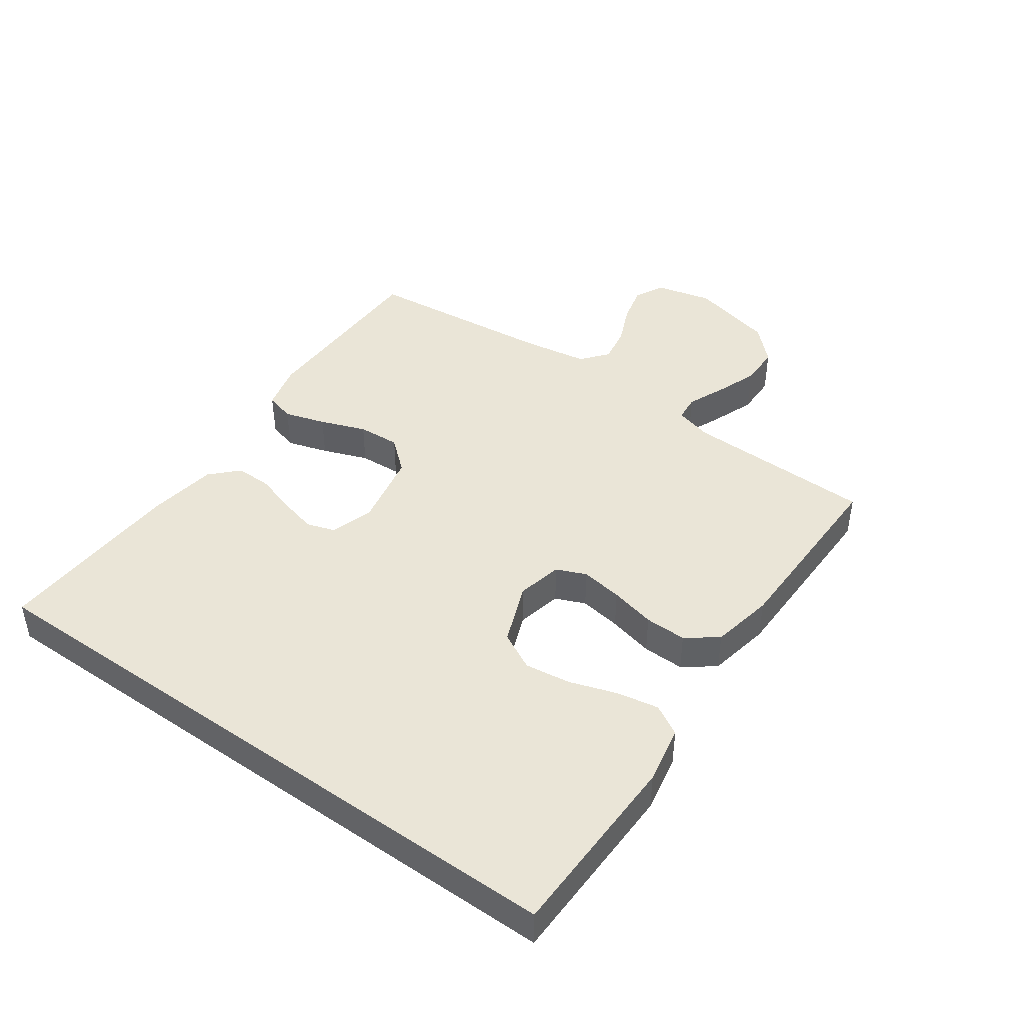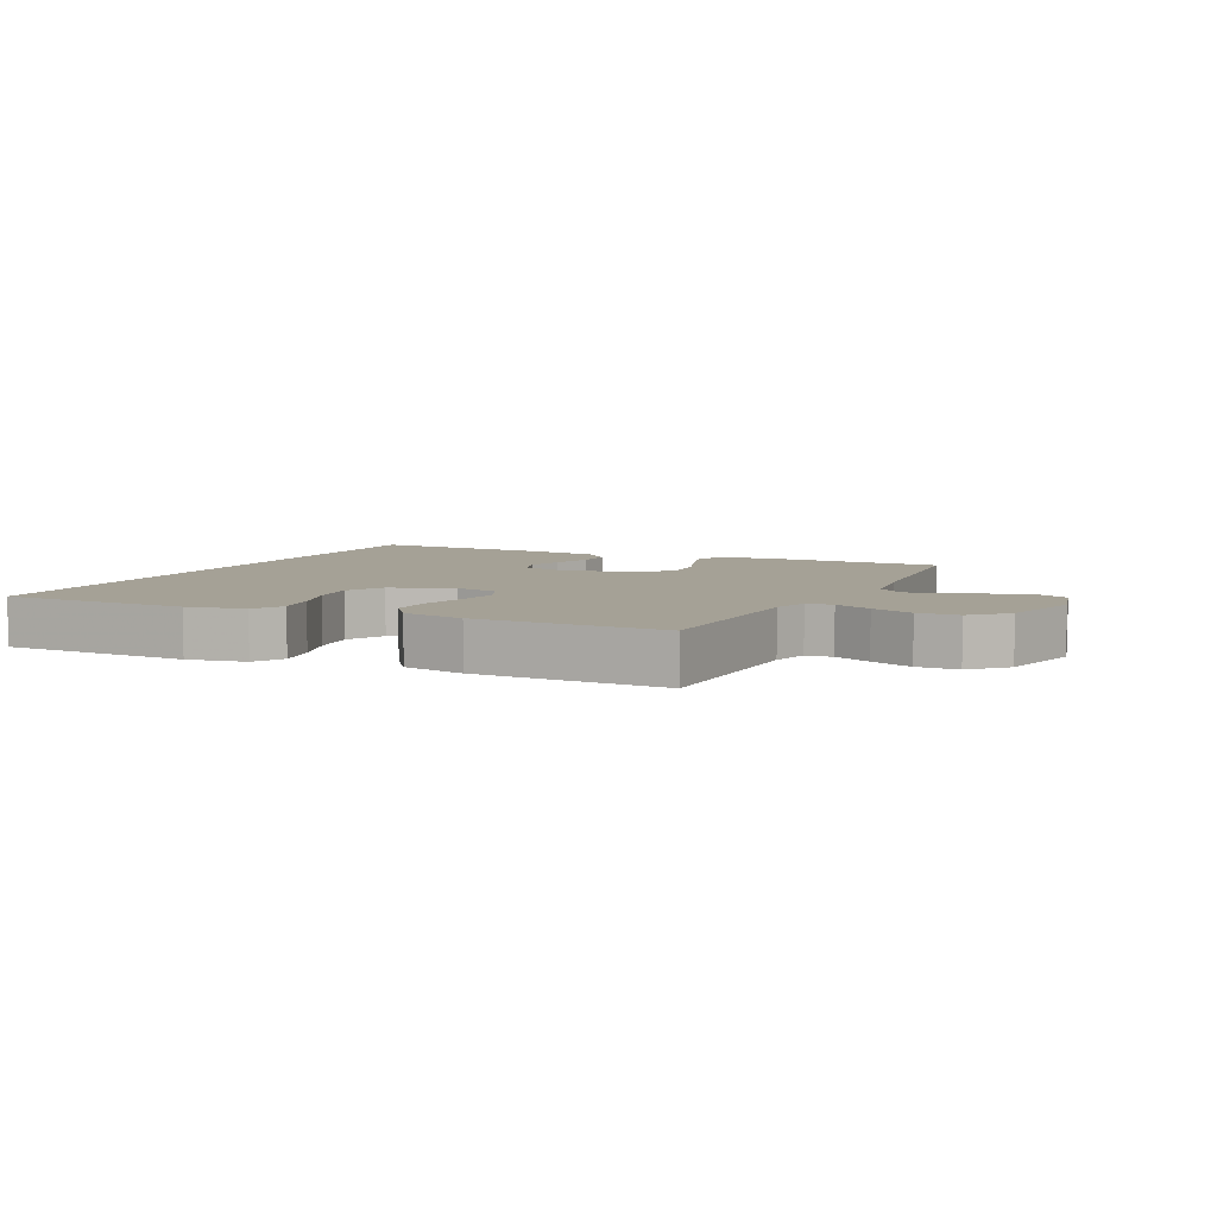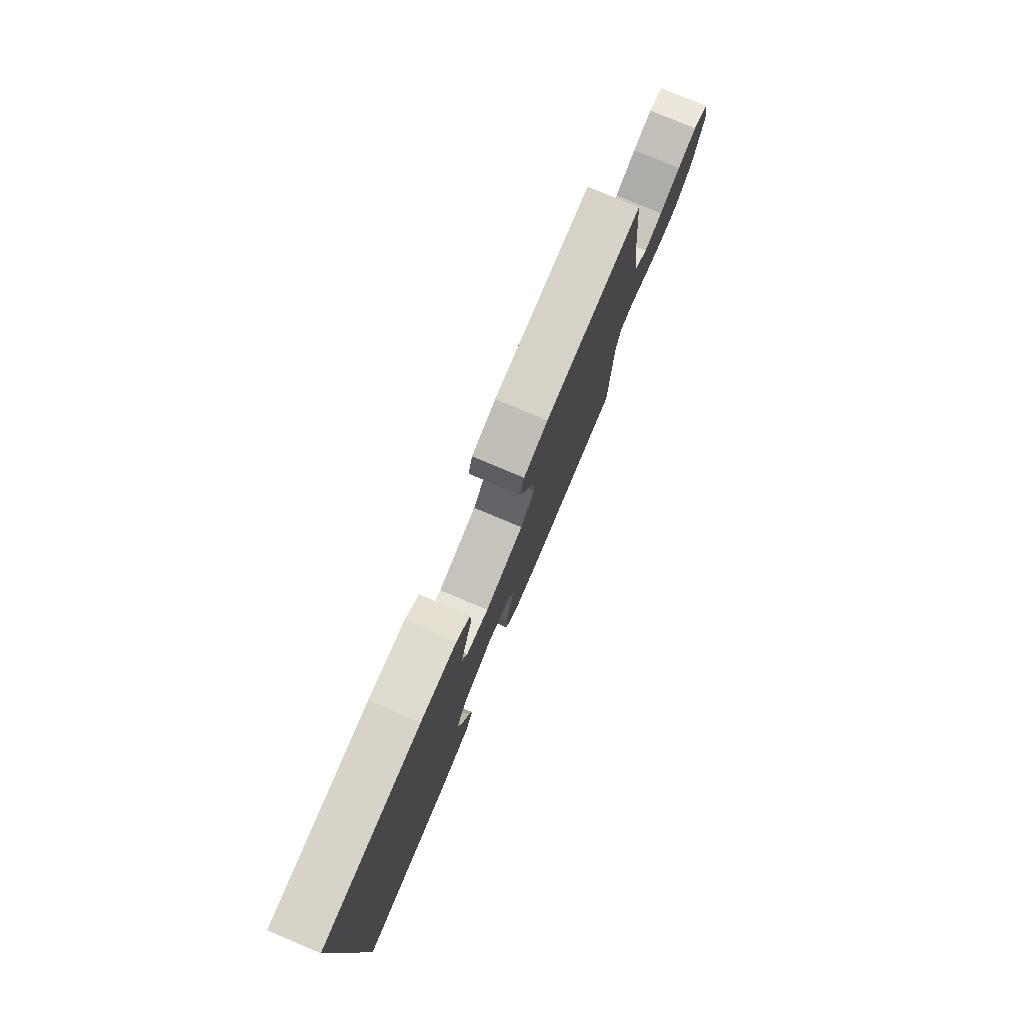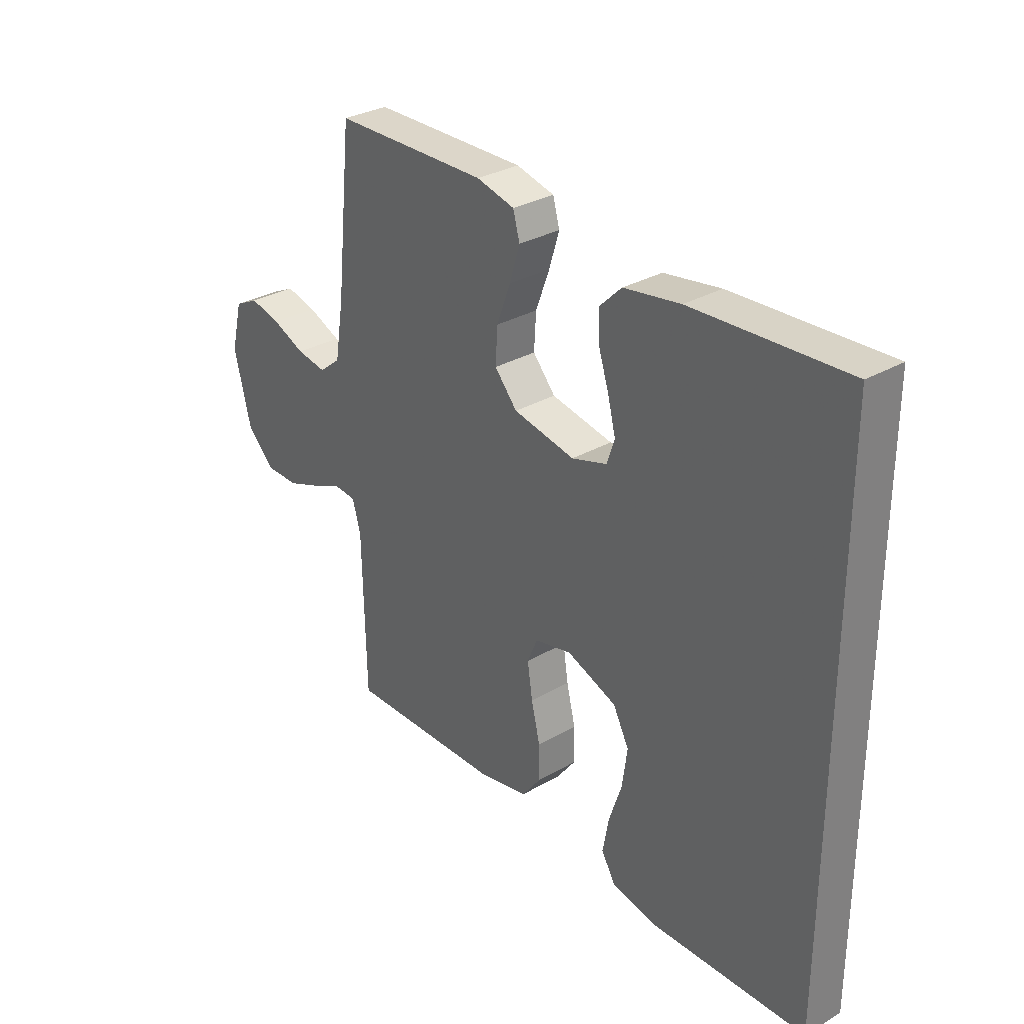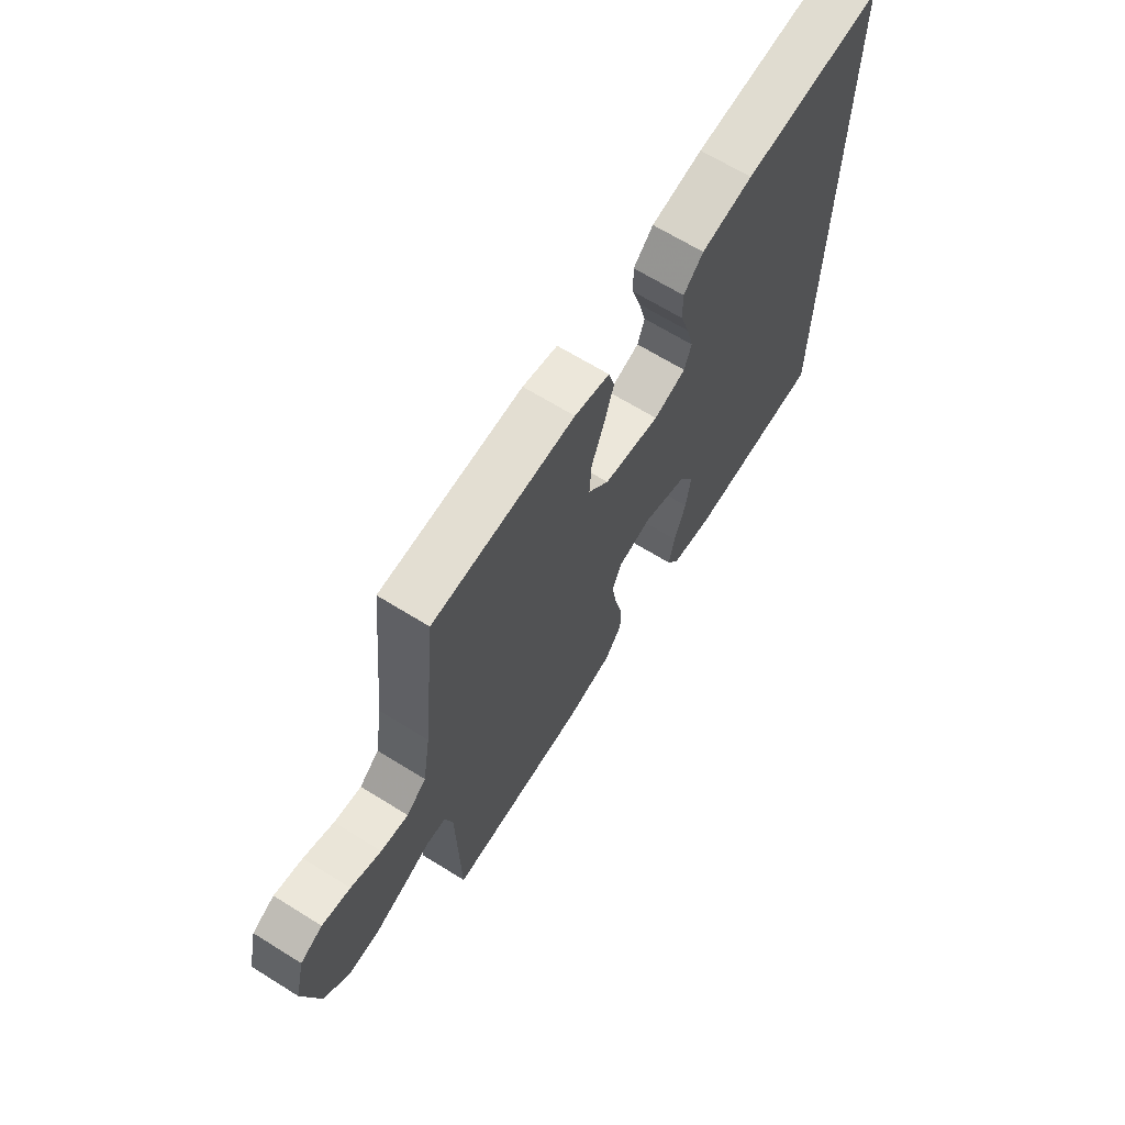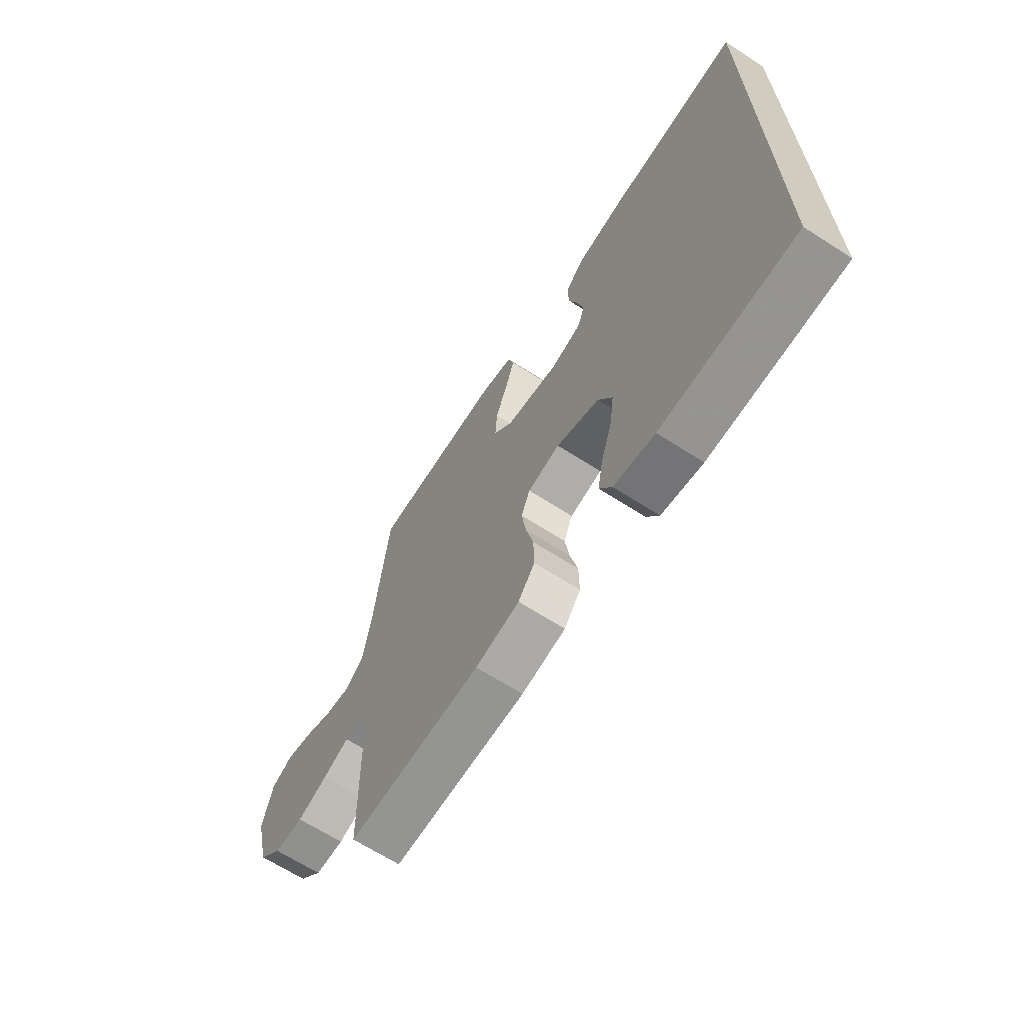
<metadata>
{"format":"obj","ext":"obj","renderer":"f3d","projection":"perspective","resolution":1024,"background":"white","views":[{"elev":44.0,"azim":125.5,"up":"+Y"},{"elev":6.1,"azim":-154.0,"up":"+Y"},{"elev":79.0,"azim":112.8,"up":"+Z"},{"elev":30.8,"azim":50.2,"up":"+Z"},{"elev":66.8,"azim":-58.1,"up":"+Z"},{"elev":-66.4,"azim":57.2,"up":"+Z"}]}
</metadata>
<code>
v 0.5 0.07 0.478
v 0.5 0.07 -0.535
v 0.2 0.07 -0.54
v 0.108 0.07 -0.522
v 0.081 0.07 -0.474
v 0.093 0.07 -0.408
v 0.118 0.07 -0.333
v 0.128 0.07 -0.26
v 0.097 0.07 -0.2
v 0 0.07 -0.162
v -0.072 0.07 -0.178
v -0.092 0.07 -0.225
v -0.082 0.07 -0.291
v -0.065 0.07 -0.363
v -0.064 0.07 -0.429
v -0.101 0.07 -0.478
v -0.2 0.07 -0.497
v -0.5 0.07 -0.5
v -0.506 0.07 -0.2
v -0.522 0.07 -0.142
v -0.564 0.07 -0.138
v -0.623 0.07 -0.163
v -0.69 0.07 -0.188
v -0.755 0.07 -0.187
v -0.808 0.07 -0.134
v -0.841 0.07 0
v -0.819 0.07 0.09
v -0.772 0.07 0.113
v -0.712 0.07 0.098
v -0.648 0.07 0.07
v -0.59 0.07 0.06
v -0.548 0.07 0.094
v -0.531 0.07 0.2
v -0.5 0.07 0.5
v -0.2 0.07 0.503
v -0.126 0.07 0.484
v -0.113 0.07 0.437
v -0.133 0.07 0.372
v -0.16 0.07 0.3
v -0.164 0.07 0.233
v -0.12 0.07 0.182
v 0 0.07 0.158
v 0.069 0.07 0.179
v 0.084 0.07 0.224
v 0.069 0.07 0.284
v 0.049 0.07 0.347
v 0.048 0.07 0.405
v 0.09 0.07 0.446
v 0.2 0.07 0.463
v 0.5 0 0.478
v 0.5 0 -0.535
v 0.2 0 -0.54
v 0.108 0 -0.522
v 0.081 0 -0.474
v 0.093 0 -0.408
v 0.118 0 -0.333
v 0.128 0 -0.26
v 0.097 0 -0.2
v 0 0 -0.162
v -0.072 0 -0.178
v -0.092 0 -0.225
v -0.082 0 -0.291
v -0.065 0 -0.363
v -0.064 0 -0.429
v -0.101 0 -0.478
v -0.2 0 -0.497
v -0.5 0 -0.5
v -0.506 0 -0.2
v -0.522 0 -0.142
v -0.564 0 -0.138
v -0.623 0 -0.163
v -0.69 0 -0.188
v -0.755 0 -0.187
v -0.808 0 -0.134
v -0.841 0 0
v -0.819 0 0.09
v -0.772 0 0.113
v -0.712 0 0.098
v -0.648 0 0.07
v -0.59 0 0.06
v -0.548 0 0.094
v -0.531 0 0.2
v -0.5 0 0.5
v -0.2 0 0.503
v -0.126 0 0.484
v -0.113 0 0.437
v -0.133 0 0.372
v -0.16 0 0.3
v -0.164 0 0.233
v -0.12 0 0.182
v 0 0 0.158
v 0.069 0 0.179
v 0.084 0 0.224
v 0.069 0 0.284
v 0.049 0 0.347
v 0.048 0 0.405
v 0.09 0 0.446
v 0.2 0 0.463
f 45 46 47 48
f 44 45 48 49
f 43 44 49 1
f 36 37 38 39
f 34 35 36 39
f 33 34 39 40
f 32 33 40 41
f 27 28 29 30
f 27 30 31
f 26 27 31
f 25 26 31
f 21 22 23 24
f 21 24 25 31
f 16 17 18 19
f 16 19 20
f 13 14 15 16
f 12 13 16 20
f 11 12 20
f 10 11 20 21
f 4 5 6 7
f 4 7 8
f 3 4 8
f 43 1 2 3
f 43 3 8
f 42 43 8 9
f 41 42 9 10
f 31 32 41
f 10 21 31 41
f 97 96 95 94
f 98 97 94 93
f 50 98 93 92
f 88 87 86 85
f 88 85 84 83
f 89 88 83 82
f 90 89 82 81
f 79 78 77 76
f 80 79 76
f 80 76 75
f 80 75 74
f 73 72 71 70
f 80 74 73 70
f 68 67 66 65
f 69 68 65
f 65 64 63 62
f 69 65 62 61
f 69 61 60
f 70 69 60 59
f 56 55 54 53
f 57 56 53
f 57 53 52
f 52 51 50 92
f 57 52 92
f 58 57 92 91
f 59 58 91 90
f 90 81 80
f 90 80 70 59
f 1 50 51 2
f 2 51 52 3
f 3 52 53 4
f 4 53 54 5
f 5 54 55 6
f 6 55 56 7
f 7 56 57 8
f 8 57 58 9
f 9 58 59 10
f 10 59 60 11
f 11 60 61 12
f 12 61 62 13
f 13 62 63 14
f 14 63 64 15
f 15 64 65 16
f 16 65 66 17
f 17 66 67 18
f 18 67 68 19
f 19 68 69 20
f 20 69 70 21
f 21 70 71 22
f 22 71 72 23
f 23 72 73 24
f 24 73 74 25
f 25 74 75 26
f 26 75 76 27
f 27 76 77 28
f 28 77 78 29
f 29 78 79 30
f 30 79 80 31
f 31 80 81 32
f 32 81 82 33
f 33 82 83 34
f 34 83 84 35
f 35 84 85 36
f 36 85 86 37
f 37 86 87 38
f 38 87 88 39
f 39 88 89 40
f 40 89 90 41
f 41 90 91 42
f 42 91 92 43
f 43 92 93 44
f 44 93 94 45
f 45 94 95 46
f 46 95 96 47
f 47 96 97 48
f 48 97 98 49
f 49 98 50 1

</code>
